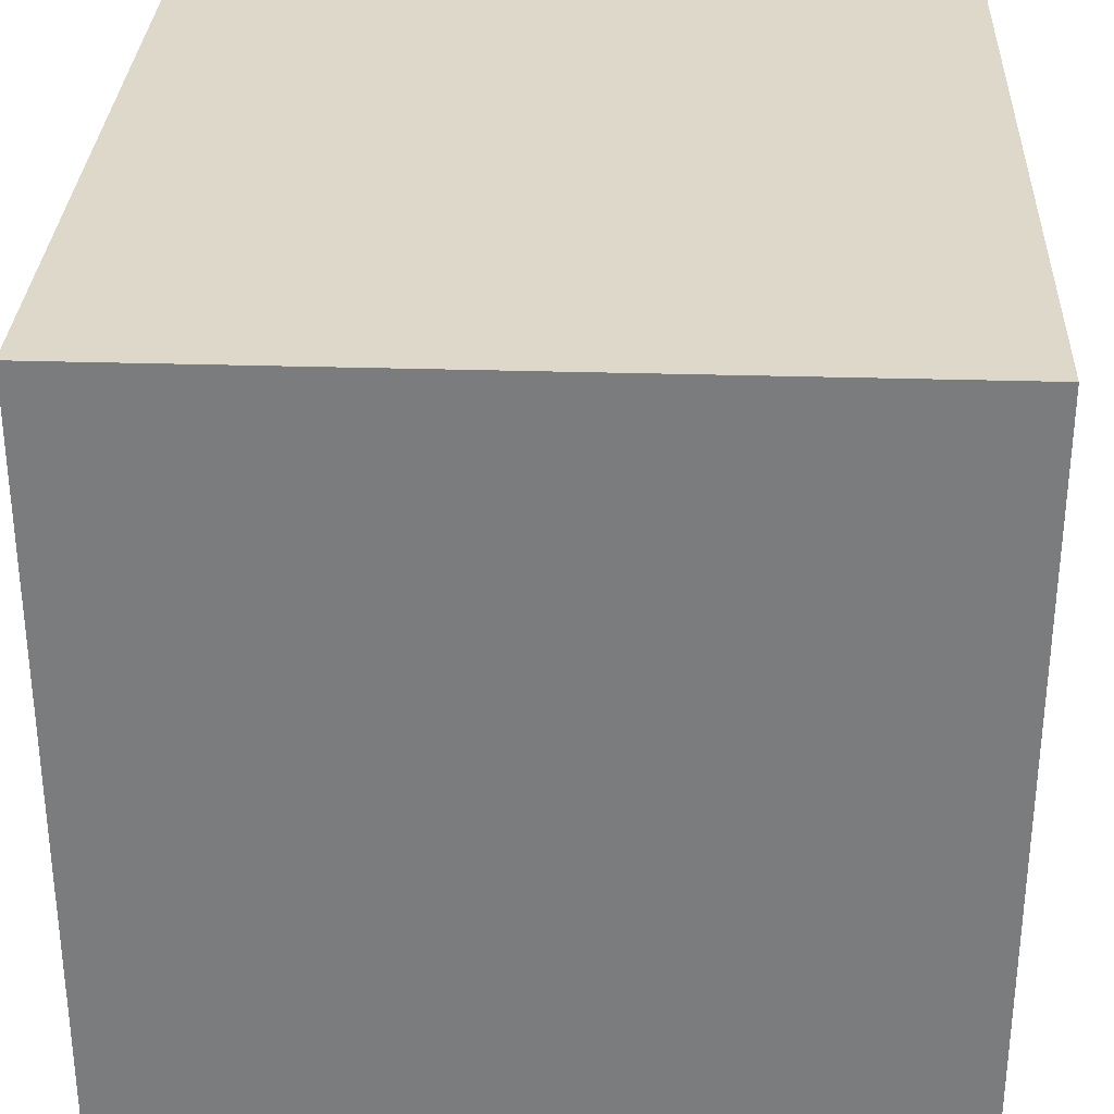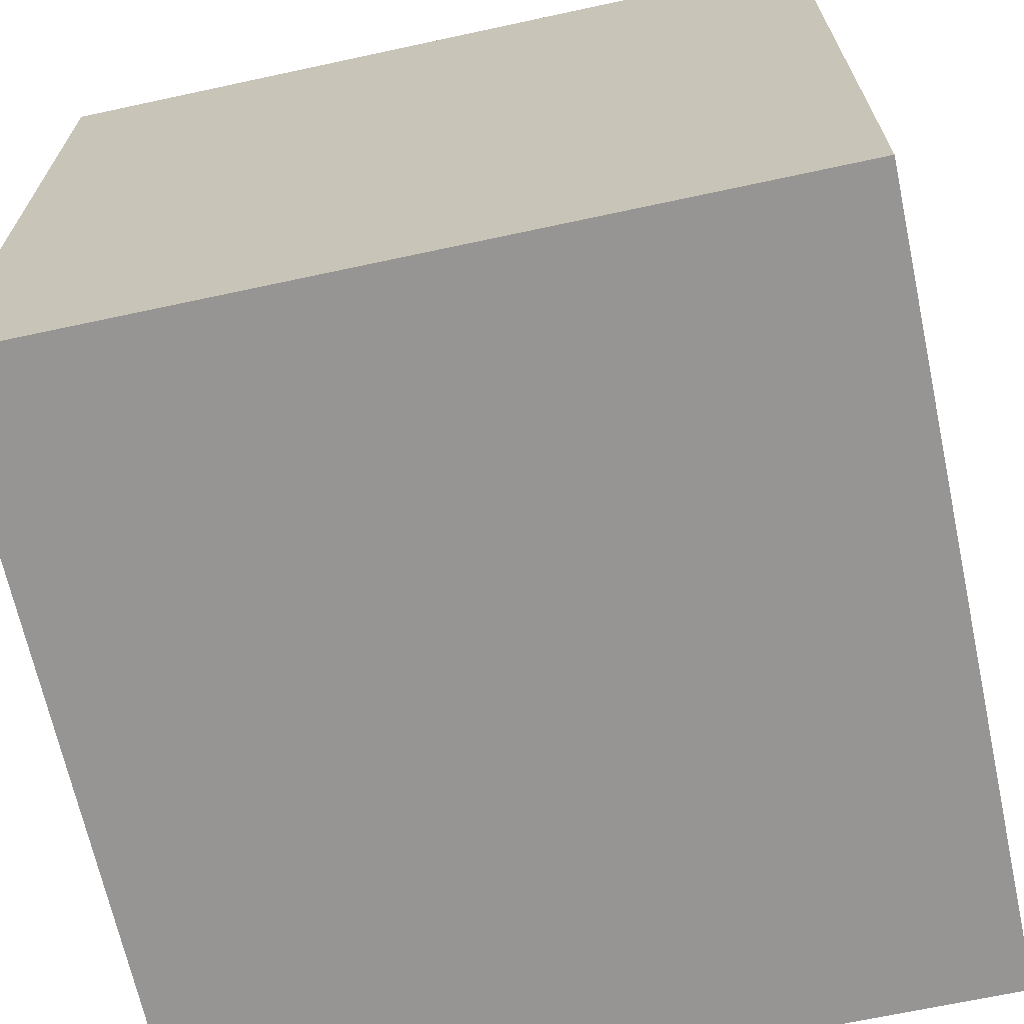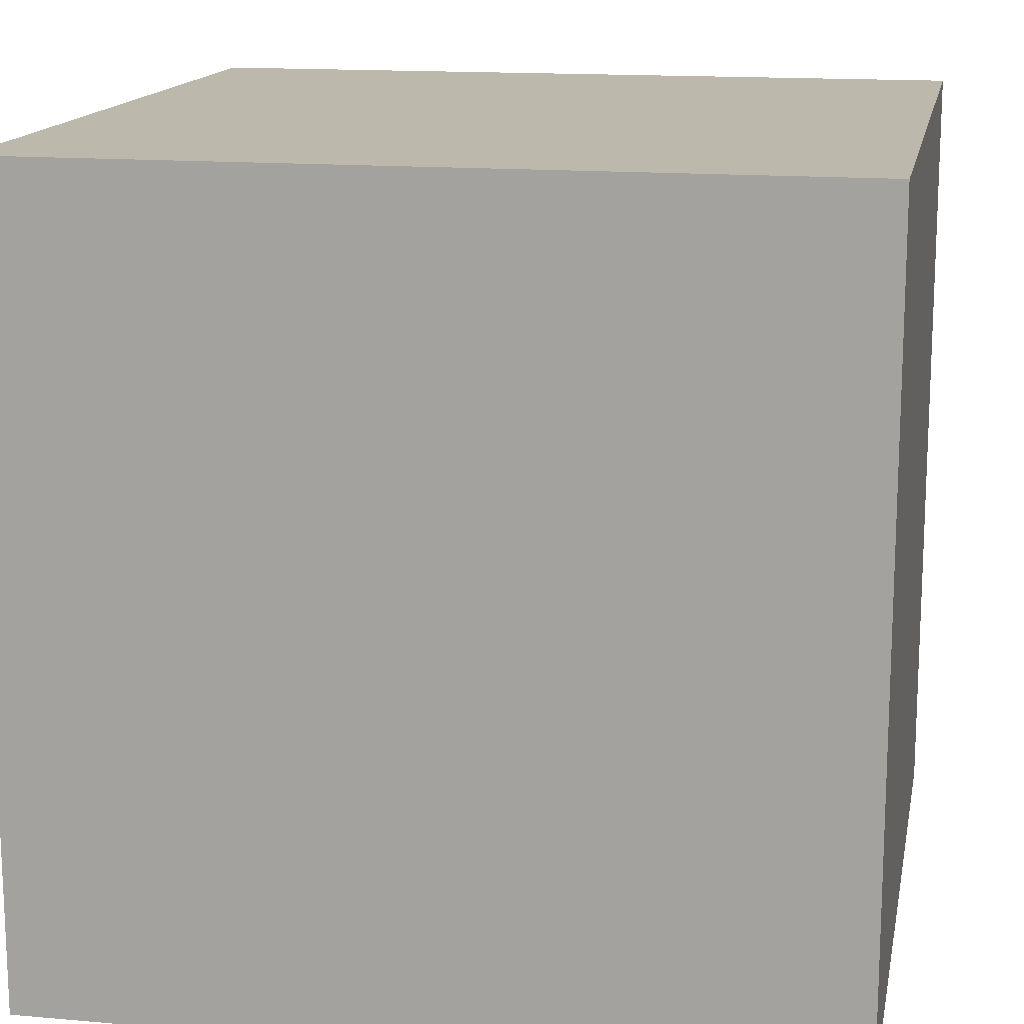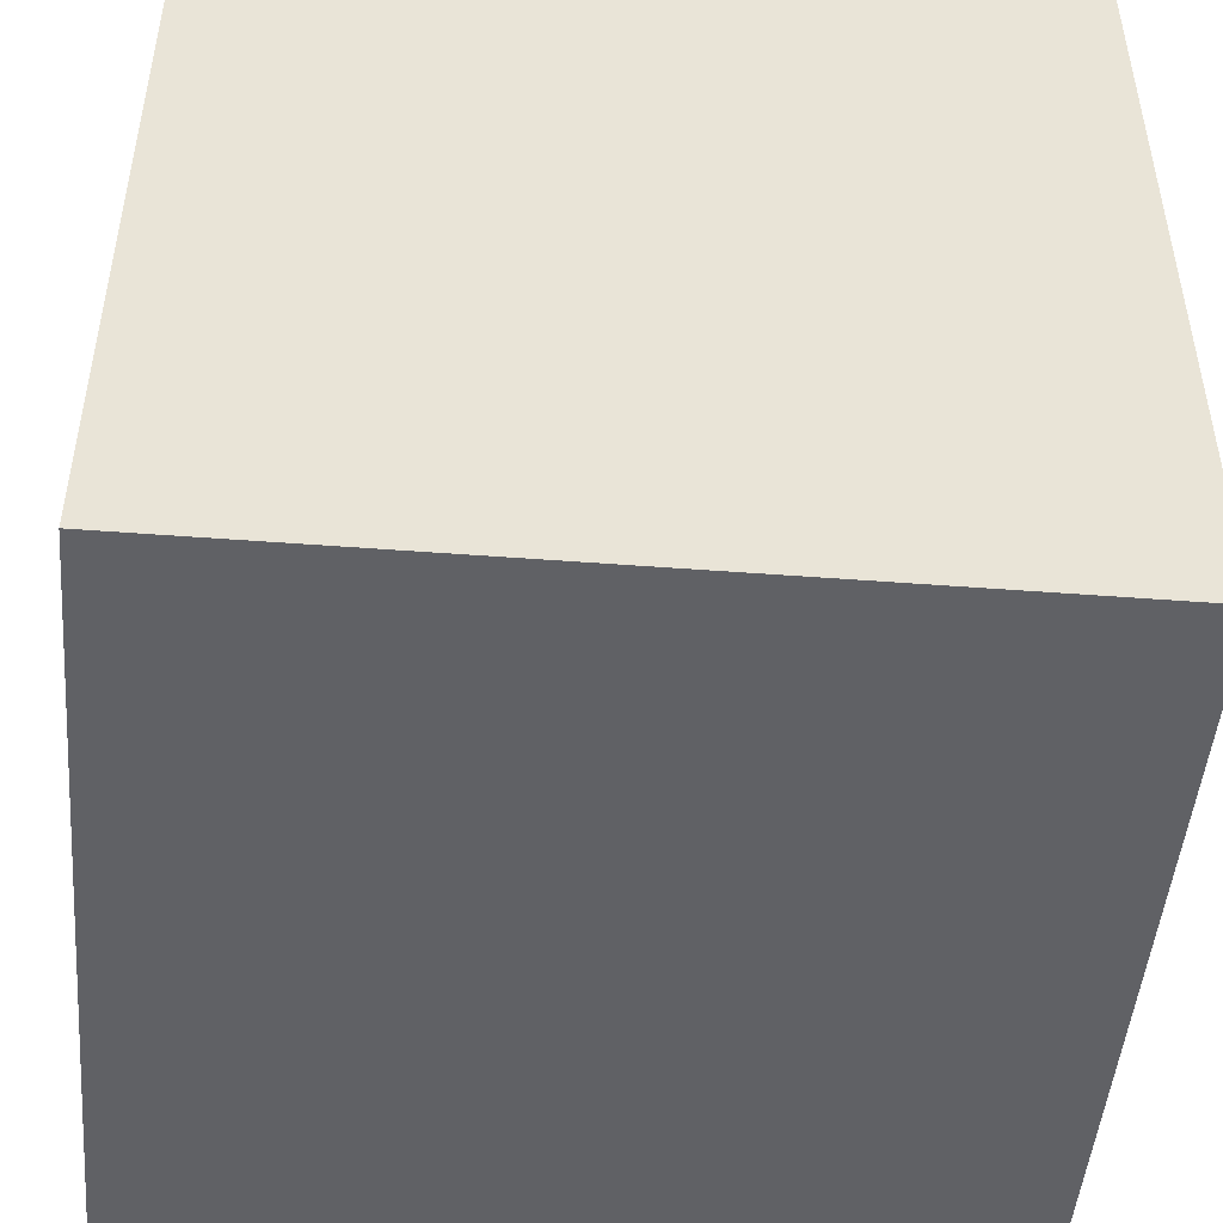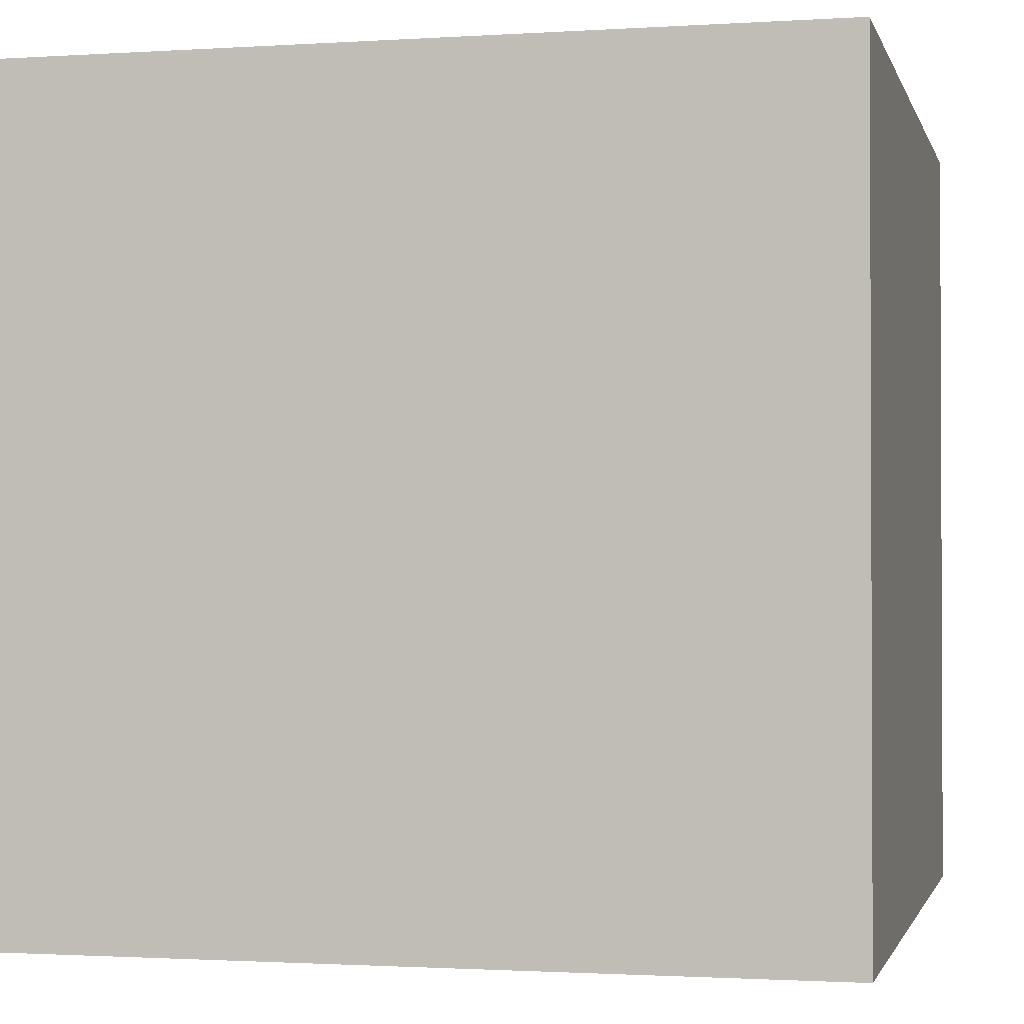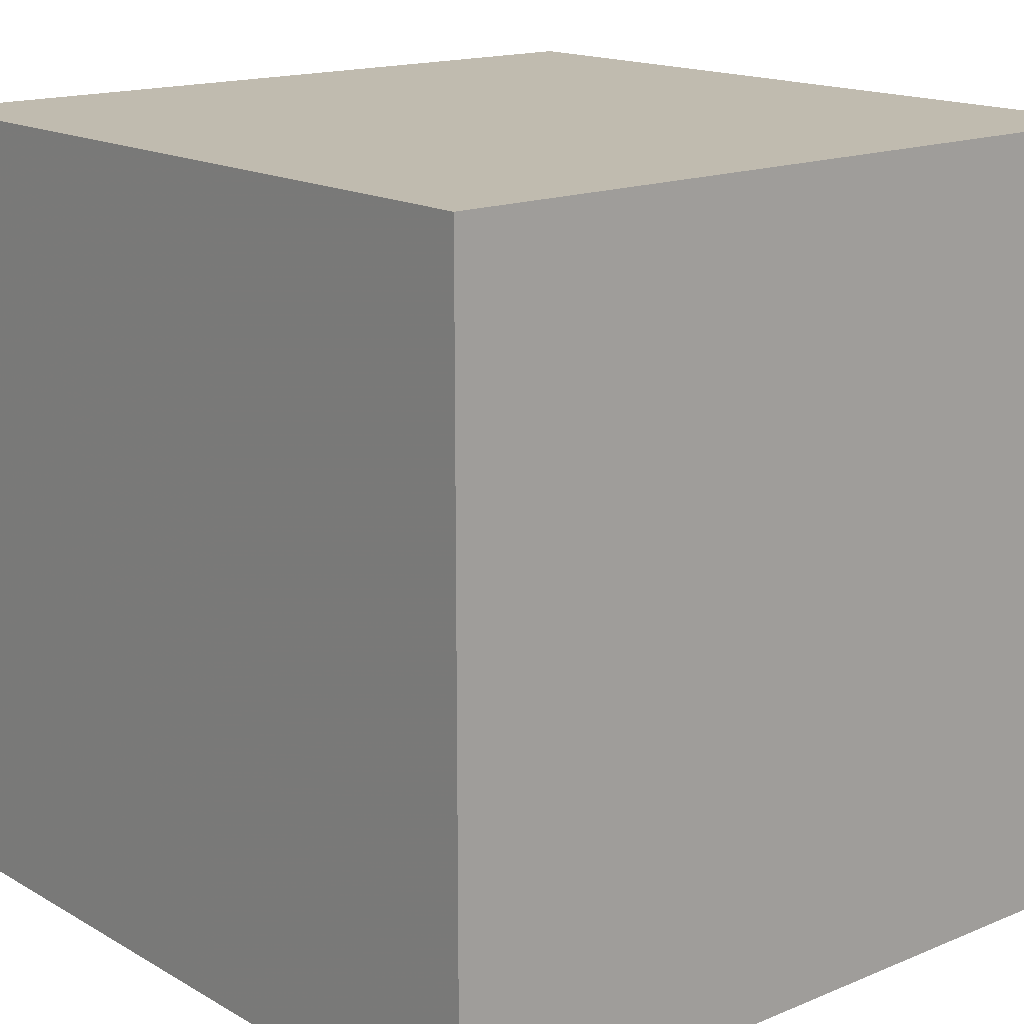
<metadata>
{"format":"obj","ext":"obj","renderer":"f3d","projection":"perspective","resolution":1024,"background":"white","views":[{"elev":31.0,"azim":-177.5,"up":"+Y"},{"elev":-67.5,"azim":102.2,"up":"+Y"},{"elev":14.9,"azim":100.8,"up":"+Y"},{"elev":-48.1,"azim":-4.9,"up":"+Y"},{"elev":-1.4,"azim":13.3,"up":"+Z"},{"elev":16.0,"azim":-40.5,"up":"+Y"}]}
</metadata>
<code>
g Cube
v -1.27 -1.27 1.27
v -1.27 1.27 1.27
v 1.27 -1.27 1.27
v 1.27 1.27 1.27
v 1.27 -1.27 -1.27
v 1.27 1.27 -1.27
v -1.27 -1.27 -1.27
v -1.27 1.27 -1.27
f 3 4 2 1
f 5 6 4 3
f 7 8 6 5
f 1 2 8 7
f 4 6 8 2
f 5 3 1 7

</code>
